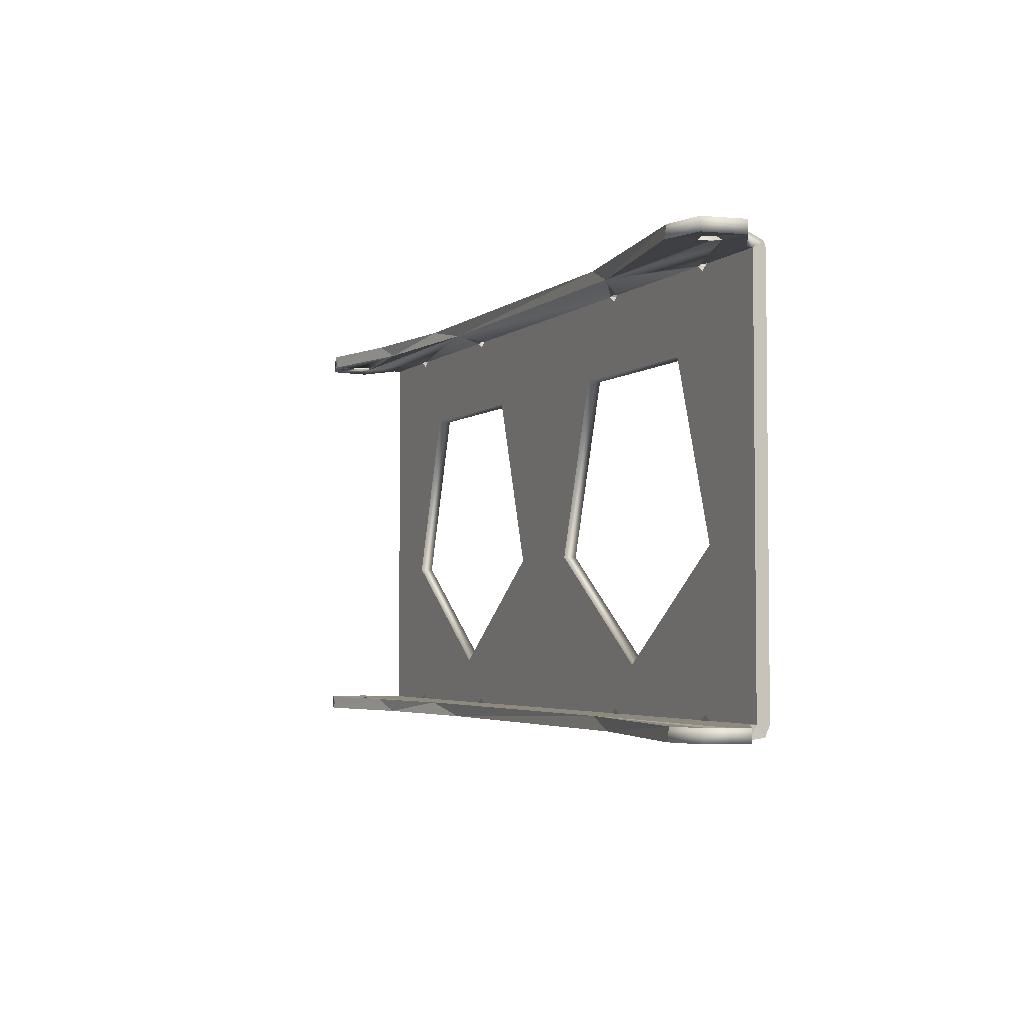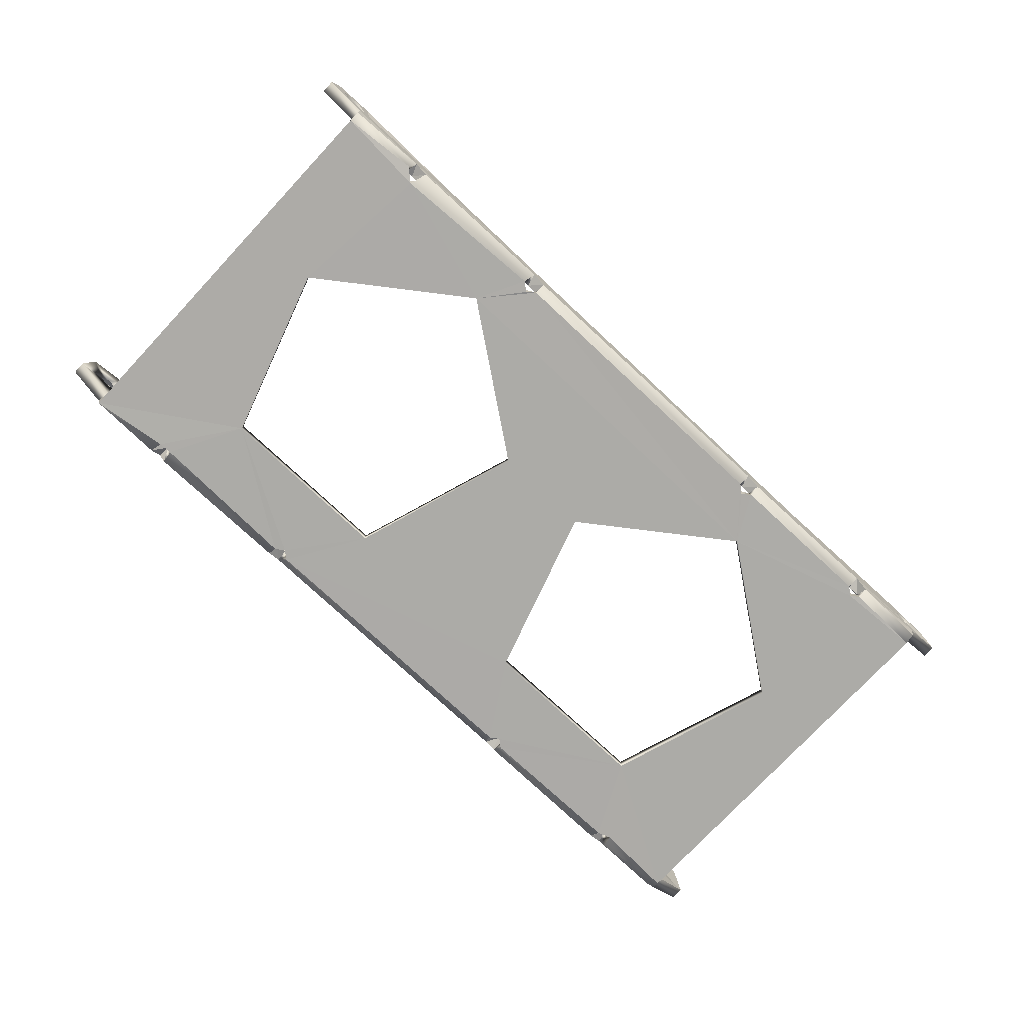
<metadata>
{"format":"obj","ext":"obj","renderer":"f3d","projection":"perspective","resolution":1024,"background":"white","views":[{"elev":-3.7,"azim":65.9,"up":"+Y"},{"elev":-76.3,"azim":-43.1,"up":"+Z"}]}
</metadata>
<code>
o ソリッド1_008_ソリッド1.008
v 0.09762 0.0489 0.000773
v 0.09762 0.0499 0.000773
v 0.1 0.0489 0.0025
v 0.1 0.0499 0.0025
v 0.1024 0.0489 0.000773
v 0.1024 0.0499 0.000773
v 0.1015 0.0499 -0.002023
v 0.09853 0.0489 -0.002023
v 0.09853 0.0499 -0.002023
v 0.1015 0.0489 -0.002023
v 0.09898 0.04865 -0.000719
v 0.099 0.04865 0.00075
v 0.1004 0.04865 0.001183
v 0.1013 0.04865 -1.9e-05
v 0.1004 0.04853 -0.001195
v -0.002378 0.0489 0.000773
v -0.002378 0.0499 0.000773
v 0 0.0489 0.0025
v 0 0.0499 0.0025
v 0.002378 0.0489 0.000773
v 0.002378 0.0499 0.000773
v 0.001469 0.0499 -0.002023
v -0.001469 0.0489 -0.002023
v -0.001469 0.0499 -0.002023
v 0.001469 0.0489 -0.002023
v 0.001022 0.04865 0.000719
v 0.001 0.04865 -0.00075
v -0.000404 0.04853 -0.001183
v -0.00125 0.04865 1.9e-05
v -0.000368 0.04865 0.001195
v 0.1024 0.0005 0.000773
v 0.1 0.001 0.0025
v 0.1 -0 0.0025
v 0.09762 0.001 0.000773
v 0.09762 -0 0.000773
v 0.09853 0 -0.002023
v 0.1015 0.001 -0.002023
v 0.1015 0 -0.002023
v 0.09853 0.001 -0.002023
v 0.09898 0.001286 0.000719
v 0.099 0.0012 -0.00075
v 0.1004 0.001375 -0.001183
v 0.1013 0.00125 1.9e-05
v 0.1004 0.00125 0.001195
v 0.002378 0.0005 0.000773
v 0 0.001 0.0025
v 0 -0 0.0025
v -0.002378 0.001 0.000773
v -0.002378 -0 0.000773
v -0.001469 0 -0.002023
v 0.001469 0.001 -0.002023
v 0.001469 0 -0.002023
v -0.001469 0.001 -0.002023
v 0.001022 0.00125 -0.000719
v 0.001 0.00125 0.00075
v -0.000404 0.00125 0.001183
v -0.00125 0.00125 -1.9e-05
v -0.000368 0.00135 -0.001195
v 0.07411 0.0015 -0.000212
v 0.02741 0.0015 -0.00032
v 0.035 0 -0.0005
v 0.035 0.0484 -0.0005
v 0.02741 0.0499 -0.00032
v 0.07411 0.0499 -0.000212
v 0.01543 -0 0.000953
v 0.01234 0.0015 0.00165
v 0.00126 -0 0.00432
v 0.00126 0.0015 0.00432
v 0.09874 -0 0.00432
v 0.09888 0.0015 0.004111
v 0.07762 0 -9.1e-05
v 0.09874 0.0484 0.00432
v 0.09888 0.0499 0.004111
v 0.07762 0.0484 -9.1e-05
v 0.00126 0.0499 0.00432
v 0.00126 0.0484 0.00432
v 0.01234 0.0499 0.00165
v 0.01543 0.0484 0.000953
v 0.03134 0.0484 -0.005128
v -0.004092 0.0484 -0.001872
v -0.003404 0.0484 0.002943
v 0.06934 0.0484 -0.005128
v 0.068 0.04844 -0.005557
v 0.1034 0.0484 0.002943
v 0.1041 0.0484 -0.001872
v 0.000894 0.0484 -0.00461
v 0.0112 0.0484 -0.005065
v 0.03 0.04844 -0.005557
v 0.001 0.0484 -0.005499
v 0.01009 0.0484 -0.005499
v 0.088 0.04844 -0.005552
v 0.0892 0.0484 -0.005065
v 0.09928 0.0484 -0.004647
v 0.1034 -0 0.002943
v 0.1041 0 -0.001872
v 0.09917 0 -0.004672
v 0.08854 -3.7e-05 -0.005012
v 0.06842 -3.8e-05 -0.005091
v 0.03042 -3.8e-05 -0.005091
v 0.03209 5.6e-05 -0.005921
v -0.003404 -0 0.002943
v 0.000894 0 -0.00461
v 0.01043 -1.2e-05 -0.00508
v -0.004092 0 -0.001872
v 0.0121 9.6e-05 -0.005946
v 0.07009 7.1e-05 -0.00593
v 0.09011 0.000127 -0.006217
v 0.099 0.000229 -0.006442
v 0.09 0.001462 -0.005557
v 0.09005 0.0015 -0.0055
v 0.09004 0.001128 -0.006149
v 0.08997 0.001346 -0.006936
v 0.08991 0.001501 -0.0055
v 0.09001 0.001501 -0.0055
v 0.09005 0.0015 -0.0055
v 0.09005 0.0015 -0.0055
v 0.08866 0.0015 -0.005128
v 0.08795 0.0015 -0.0055
v 0.08796 0.001259 -0.006984
v 0.08797 0.001145 -0.006158
v 0.08809 0.001501 -0.0055
v 0.08799 0.001501 -0.0055
v 0.08796 0.0015 -0.0055
v 0.08796 0.0015 -0.0055
v 0.08795 0.0015 -0.0055
v 0.08795 0.0015 -0.0055
v 0.08795 0.0015 -0.0055
v 0.07 0.001465 -0.005552
v 0.07005 0.0015 -0.0055
v 0.07004 0.001128 -0.006149
v 0.06997 0.00132 -0.006957
v 0.06991 0.001501 -0.0055
v 0.07001 0.001501 -0.0055
v 0.07004 0.0015 -0.0055
v 0.07004 0.0015 -0.0055
v 0.07005 0.0015 -0.0055
v 0.07005 0.0015 -0.0055
v 0.07005 0.0015 -0.0055
v 0.0688 0.0015 -0.005065
v 0.06795 0.0015 -0.0055
v 0.06796 0.00126 -0.006987
v 0.06797 0.001145 -0.006158
v 0.06809 0.001501 -0.0055
v 0.06799 0.001501 -0.0055
v 0.06796 0.0015 -0.0055
v 0.06796 0.0015 -0.0055
v 0.06795 0.0015 -0.0055
v 0.06795 0.0015 -0.0055
v 0.06795 0.0015 -0.0055
v 0.032 0.001465 -0.005552
v 0.03205 0.0015 -0.0055
v 0.03204 0.001128 -0.006149
v 0.03197 0.001314 -0.006941
v 0.03191 0.001501 -0.0055
v 0.03201 0.001501 -0.0055
v 0.03204 0.0015 -0.0055
v 0.03204 0.0015 -0.0055
v 0.03205 0.0015 -0.0055
v 0.03205 0.0015 -0.0055
v 0.01002 0.001489 -0.005513
v 0.009874 0.000747 -0.006808
v 0.01009 0.001501 -0.0055
v 0.009987 0.001501 -0.0055
v 0.0308 0.0015 -0.005065
v 0.02995 0.0015 -0.0055
v 0.02996 0.001259 -0.006984
v 0.02997 0.001145 -0.006158
v 0.03009 0.001501 -0.0055
v 0.02999 0.001501 -0.0055
v 0.02996 0.0015 -0.0055
v 0.02995 0.0015 -0.0055
v 0.02995 0.0015 -0.0055
v 0.02995 0.0015 -0.0055
v 0.01205 0.0015 -0.0055
v 0.01146 0.002087 -0.007048
v 0.01201 0.00146 -0.005563
v 0.01191 0.001501 -0.0055
v 0.01201 0.001501 -0.0055
v 0.01204 0.0015 -0.0055
v 0.01205 0.0015 -0.0055
v 0.08892 0.002072 -0.007
v 0.089 0.002101 -0.0055
v 0.069 0.002101 -0.007
v 0.06892 0.002072 -0.0055
v 0.031 0.002101 -0.007
v 0.03092 0.002072 -0.0055
v 0.011 0.002101 -0.0055
v 0.009859 0.0498 -0.006132
v 0.009953 0.0484 -0.0055
v 0.01022 0.04815 -0.007011
v 0.009985 0.04847 -0.005592
v 0.01009 0.0484 -0.0055
v 0.009987 0.0484 -0.0055
v 0.009961 0.0484 -0.0055
v 0.009955 0.0484 -0.0055
v 0.01205 0.0484 -0.0055
v 0.012 0.04987 -0.005927
v 0.012 0.04845 -0.005594
v 0.01177 0.04811 -0.007021
v 0.01191 0.0484 -0.0055
v 0.01201 0.0484 -0.0055
v 0.01204 0.0484 -0.0055
v 0.01205 0.0484 -0.0055
v 0.02991 0.04977 -0.006055
v 0.02995 0.0484 -0.0055
v 0.02996 0.04877 -0.006149
v 0.03003 0.04855 -0.006961
v 0.03009 0.0484 -0.0055
v 0.02999 0.0484 -0.0055
v 0.02996 0.0484 -0.0055
v 0.02995 0.0484 -0.0055
v 0.02995 0.0484 -0.0055
v 0.02995 0.0484 -0.0055
v 0.03205 0.0484 -0.0055
v 0.03146 0.04994 -0.005012
v 0.03204 0.04864 -0.006987
v 0.03203 0.04876 -0.006158
v 0.03191 0.0484 -0.0055
v 0.03201 0.0484 -0.0055
v 0.03204 0.0484 -0.0055
v 0.03204 0.0484 -0.0055
v 0.03205 0.0484 -0.0055
v 0.03205 0.0484 -0.0055
v 0.06795 0.04946 -0.006557
v 0.0686 0.04994 -0.004905
v 0.06795 0.0484 -0.0055
v 0.06796 0.04877 -0.006149
v 0.06803 0.04855 -0.006961
v 0.06809 0.0484 -0.0055
v 0.06799 0.0484 -0.0055
v 0.06796 0.0484 -0.0055
v 0.06796 0.0484 -0.0055
v 0.06795 0.0484 -0.0055
v 0.06795 0.0484 -0.0055
v 0.06795 0.0484 -0.0055
v 0.09005 0.0484 -0.0055
v 0.08957 0.04992 -0.00508
v 0.09005 0.04946 -0.006559
v 0.09003 0.04876 -0.006158
v 0.08959 0.04801 -0.007015
v 0.08991 0.0484 -0.0055
v 0.09001 0.0484 -0.0055
v 0.09004 0.0484 -0.0055
v 0.09005 0.0484 -0.0055
v 0.09005 0.0484 -0.0055
v 0.09005 0.0484 -0.0055
v 0.09005 0.0484 -0.0055
v 0.08791 0.04985 -0.005921
v 0.08795 0.0484 -0.0055
v 0.08797 0.04877 -0.006149
v 0.08803 0.04855 -0.006961
v 0.08809 0.0484 -0.0055
v 0.08799 0.0484 -0.0055
v 0.08796 0.0484 -0.0055
v 0.08796 0.0484 -0.0055
v 0.08795 0.0484 -0.0055
v 0.08795 0.0484 -0.0055
v 0.08795 0.0484 -0.0055
v 0.07005 0.0484 -0.0055
v 0.06991 0.0499 -0.005499
v 0.07004 0.04864 -0.006984
v 0.07003 0.04876 -0.006158
v 0.06991 0.0484 -0.0055
v 0.07001 0.0484 -0.0055
v 0.07004 0.0484 -0.0055
v 0.07004 0.0484 -0.0055
v 0.07005 0.0484 -0.0055
v 0.07005 0.0484 -0.0055
v 0.07005 0.0484 -0.0055
v 0.01108 0.04783 -0.0055
v 0.03108 0.04783 -0.007
v 0.031 0.0478 -0.0055
v 0.06908 0.04783 -0.007
v 0.069 0.0478 -0.0055
v 0.089 0.0478 -0.0055
v 0.011 0.0015 -0.004898
v 0.01108 0.0499 -0.004928
v 0.099 0.0484 -0.0055
v 0.099 0.0484 -0.0055
v 0.099 0.0484 -0.0055
v 0.001 0.0484 -0.0055
v 0.001 0.0484 -0.0055
v 0.001 0.04949 -0.006819
v 0.099 0.0484 -0.007
v 0.099 0.04915 -0.006799
v 0.09903 0.05002 -0.004795
v 0.001 0.001501 -0.0055
v 0.009881 0.01939 -0.0055
v 0.01642 0.03951 -0.0055
v 0.027 0.006951 -0.0055
v 0.073 0.006951 -0.0055
v 0.099 0.001501 -0.0055
v 0.09012 0.01939 -0.0055
v 0.08358 0.03951 -0.0055
v 0.06242 0.03951 -0.0055
v 0.03758 0.03951 -0.0055
v 0.05588 0.01939 -0.0055
v 0.04412 0.01939 -0.0055
v 0.001 0.0015 -0.0055
v 0.001 0.001501 -0.0055
v 0.099 0.001501 -0.0055
v 0.099 0.0015 -0.0055
v 0.027 0.006951 -0.007
v 0.001 0.001501 -0.007
v 0.009881 0.01939 -0.007
v 0.01642 0.03951 -0.007
v 0.03758 0.03951 -0.007
v 0.06242 0.03951 -0.007
v 0.05588 0.01939 -0.007
v 0.08358 0.03951 -0.007
v 0.09012 0.01939 -0.007
v 0.099 0.001501 -0.007
v 0.073 0.006951 -0.007
v 0.04412 0.01939 -0.007
v 0.1034 0.0499 0.002943
v 0.1041 0.0499 -0.001872
v 0.000716 0.0499 -0.004647
v -0.004092 0.0499 -0.001872
v -0.003404 0.0499 0.002943
v 0.09919 0.0015 -0.004599
v 0.1041 0.0015 -0.001872
v 0.1034 0.0015 0.002943
v -0.003404 0.0015 0.002943
v -0.004092 0.0015 -0.001872
v 0.000716 0.0015 -0.004647
v 0.001001 0.000229 -0.006442
f 139 106 98
f 88 215 79
f 30 16 18
f 164 100 99
f 44 43 31
f 275 251 252
f 220 230 231
f 183 132 184
f 123 133 134
f 114 111 115
f 169 179 170
f 187 176 177
f 83 225 82
f 182 119 181
f 198 270 200
f 211 210 206
f 271 208 272
f 185 154 186
f 274 263 261
f 181 113 182
f 273 229 274
f 89 317 283
f 163 160 162
f 248 92 91
f 202 209 210
f 264 254 265
f 101 49 47
f 282 194 195
f 195 189 282
f 202 210 203
f 203 210 211
f 203 211 212
f 203 212 196
f 258 269 257
f 256 268 267
f 256 267 255
f 255 267 266
f 255 266 254
f 254 266 265
f 285 238 286
f 87 188 277
f 184 141 183
f 144 156 145
f 74 15 11
f 301 115 116
f 123 134 135
f 123 135 124
f 124 135 136
f 124 136 125
f 145 156 157
f 145 157 146
f 146 157 158
f 146 158 147
f 73 4 2
f 105 276 176
f 82 260 259
f 194 281 193
f 186 166 185
f 109 97 117
f 283 304 281
f 220 231 221
f 221 231 232
f 221 232 222
f 222 232 233
f 222 233 223
f 300 299 160
f 272 218 216
f 28 78 27
f 54 45 55
f 170 179 180
f 170 180 171
f 171 180 172
f 172 180 174
f 172 174 173
f 139 128 106
f 33 31 94
f 1 3 12
f 14 5 10
f 88 204 215
f 164 150 100
f 48 53 57
f 275 240 251
f 183 131 132
f 107 96 36
f 41 34 39
f 284 279 280
f 241 240 275
f 152 157 156
f 60 66 65
f 125 126 120
f 147 148 142
f 134 133 130
f 121 119 182
f 162 160 161
f 217 219 220
f 287 187 288
f 227 234 233
f 239 242 243
f 185 153 154
f 192 270 190
f 273 274 261
f 77 78 63
f 248 237 92
f 27 20 25
f 197 87 277
f 87 90 188
f 293 182 292
f 143 141 184
f 311 312 181
f 216 228 308
f 105 103 276
f 84 13 14
f 70 41 59
f 250 257 256
f 19 17 319
f 298 143 297
f 168 166 186
f 109 107 97
f 271 272 216
f 28 62 78
f 312 301 302
f 55 66 54
f 276 103 160
f 316 286 7
f 324 57 58
f 41 42 59
f 29 23 16
f 18 20 26
f 30 29 16
f 18 26 30
f 42 37 43
f 37 31 43
f 32 40 44
f 32 44 31
f 220 219 230
f 123 122 133
f 169 178 179
f 187 175 176
f 198 199 270
f 213 212 206
f 212 211 206
f 210 209 206
f 271 207 208
f 181 112 113
f 273 228 229
f 89 86 317
f 163 300 160
f 202 201 209
f 264 253 254
f 65 67 45
f 67 101 47
f 104 102 50
f 104 50 49
f 52 61 65
f 45 52 65
f 101 104 49
f 47 45 67
f 144 155 156
f 204 197 63
f 197 277 63
f 277 188 22
f 188 283 317
f 317 318 24
f 188 317 22
f 215 204 63
f 248 260 64
f 260 225 64
f 225 215 63
f 317 24 22
f 22 63 277
f 63 64 225
f 237 248 64
f 64 73 237
f 73 315 4
f 286 237 9
f 2 237 73
f 2 9 237
f 315 6 4
f 82 225 260
f 194 282 281
f 287 281 304
f 281 282 283
f 282 89 283
f 54 51 45
f 38 96 95
f 94 69 33
f 69 71 97
f 33 69 35
f 71 61 98
f 61 52 103
f 99 61 105
f 52 50 102
f 102 326 103
f 103 105 61
f 99 100 61
f 100 98 61
f 98 106 71
f 106 97 71
f 97 36 35
f 97 35 69
f 102 103 52
f 38 95 31
f 95 94 31
f 12 11 1
f 11 8 1
f 13 12 3
f 10 8 15
f 8 11 15
f 13 3 5
f 10 15 14
f 14 13 5
f 56 55 46
f 55 45 46
f 53 51 58
f 51 54 58
f 53 58 57
f 57 56 48
f 56 46 48
f 97 107 36
f 107 108 96
f 96 38 36
f 40 32 34
f 39 37 42
f 41 40 34
f 39 42 41
f 292 312 284
f 284 285 279
f 280 292 284
f 152 159 158
f 152 158 157
f 156 155 152
f 71 69 70
f 71 70 59
f 65 61 60
f 61 71 59
f 68 67 66
f 67 65 66
f 61 59 60
f 120 122 123
f 123 124 120
f 124 125 120
f 142 144 145
f 145 146 142
f 146 147 142
f 130 137 136
f 136 135 130
f 135 134 130
f 161 175 162
f 175 187 162
f 220 221 217
f 221 222 217
f 222 223 217
f 272 208 289
f 208 200 289
f 270 192 281
f 200 270 289
f 296 218 272
f 289 296 272
f 270 281 289
f 281 287 288
f 186 290 168
f 290 288 187
f 168 290 177
f 288 289 281
f 287 162 187
f 187 177 290
f 233 232 227
f 232 231 227
f 231 230 227
f 243 244 239
f 244 245 239
f 245 246 239
f 75 76 77
f 76 78 77
f 78 62 63
f 62 74 64
f 63 62 64
f 74 72 73
f 74 73 64
f 23 29 28
f 27 26 20
f 23 28 25
f 28 27 25
f 275 252 294
f 252 263 294
f 263 274 294
f 274 295 294
f 280 241 275
f 293 291 182
f 291 184 132
f 275 294 280
f 294 293 280
f 292 280 293
f 182 113 292
f 132 121 291
f 121 182 291
f 310 273 261
f 261 251 310
f 251 240 310
f 240 284 310
f 284 312 311
f 312 112 181
f 181 119 313
f 119 131 313
f 183 141 313
f 141 153 313
f 131 183 313
f 311 310 284
f 153 185 303
f 313 153 303
f 185 166 303
f 166 175 303
f 175 305 303
f 313 311 181
f 305 175 304
f 175 161 304
f 304 283 305
f 306 305 283
f 306 283 190
f 307 306 271
f 306 190 199
f 199 207 306
f 207 271 306
f 313 303 314
f 309 313 314
f 273 310 308
f 308 309 314
f 307 271 216
f 308 314 307
f 228 273 308
f 307 216 308
f 92 236 15
f 236 278 93
f 93 85 15
f 85 84 14
f 236 93 15
f 84 72 13
f 72 74 12
f 13 72 12
f 74 11 12
f 14 15 85
f 70 40 41
f 256 255 250
f 255 254 250
f 254 253 250
f 17 24 318
f 319 75 19
f 75 77 21
f 19 75 21
f 77 63 22
f 77 22 21
f 17 318 319
f 274 229 295
f 229 218 296
f 229 296 295
f 298 290 154
f 290 186 154
f 295 296 298
f 184 291 297
f 297 295 298
f 154 143 298
f 143 184 297
f 320 96 302
f 96 108 302
f 108 312 302
f 55 56 68
f 56 323 68
f 68 66 55
f 66 60 54
f 60 58 54
f 286 9 7
f 7 6 316
f 6 315 316
f 44 40 70
f 70 322 44
f 322 321 43
f 44 322 43
f 320 302 110
f 321 320 42
f 320 110 42
f 110 109 117
f 117 118 59
f 118 129 59
f 129 128 139
f 139 140 59
f 140 151 60
f 151 150 164
f 164 165 60
f 165 174 60
f 174 176 276
f 276 160 58
f 160 299 325
f 325 324 58
f 324 323 57
f 160 325 58
f 174 276 60
f 140 60 59
f 151 164 60
f 129 139 59
f 110 117 42
f 42 43 321
f 59 42 117
f 58 60 276
f 323 56 57
f 319 76 75
f 48 50 53
f 5 4 6
f 20 22 25
f 20 19 21
f 314 296 307
f 310 295 308
f 93 316 85
f 52 45 51
f 290 314 303
f 80 317 86
f 38 39 36
f 180 179 176
f 113 112 114
f 115 111 110
f 115 110 116
f 79 215 214
f 121 122 119
f 120 126 118
f 126 127 118
f 130 106 128
f 132 131 133
f 137 130 129
f 137 129 138
f 117 97 118
f 143 144 141
f 142 148 140
f 148 149 140
f 250 248 91
f 297 308 295
f 154 153 155
f 159 152 151
f 139 98 140
f 95 320 321
f 168 169 166
f 167 173 165
f 203 196 198
f 311 294 310
f 90 191 188
f 197 199 198
f 288 306 289
f 90 189 191
f 92 237 236
f 208 207 209
f 95 322 94
f 213 206 205
f 87 197 196
f 206 204 88
f 218 219 216
f 318 81 319
f 217 223 214
f 152 100 150
f 229 228 230
f 325 104 324
f 234 227 226
f 234 226 235
f 111 107 109
f 241 242 240
f 239 246 236
f 246 247 236
f 252 251 253
f 280 243 242
f 257 250 249
f 257 249 258
f 263 264 261
f 262 268 259
f 268 269 259
f 18 17 19
f 69 322 70
f 17 23 24
f 291 311 313
f 288 303 305
f 34 33 35
f 278 236 279
f 279 236 247
f 279 247 246
f 246 245 279
f 279 245 244
f 279 244 243
f 280 242 241
f 192 193 281
f 9 10 7
f 200 208 201
f 201 208 209
f 196 212 213
f 196 213 205
f 164 99 165
f 249 259 258
f 258 259 269
f 257 269 268
f 257 268 256
f 253 264 252
f 252 264 263
f 286 238 237
f 153 141 100
f 260 248 261
f 312 107 112
f 326 161 103
f 2 8 9
f 38 31 37
f 300 163 287
f 287 163 162
f 113 114 292
f 292 114 301
f 114 115 301
f 116 110 301
f 301 110 302
f 132 133 121
f 121 133 122
f 125 136 137
f 125 137 126
f 126 137 138
f 126 138 127
f 127 138 129
f 127 129 118
f 154 155 143
f 143 155 144
f 147 158 159
f 147 159 148
f 148 159 149
f 149 159 151
f 149 151 140
f 193 192 191
f 283 188 190
f 131 119 106
f 175 166 105
f 260 262 259
f 315 72 84
f 34 36 39
f 207 197 204
f 52 53 50
f 297 313 309
f 191 192 190
f 29 30 81
f 224 215 225
f 228 216 224
f 285 278 279
f 218 229 219
f 219 229 230
f 223 233 234
f 223 234 235
f 223 235 214
f 214 235 226
f 307 289 306
f 101 324 104
f 5 7 10
f 67 323 101
f 3 2 4
f 301 312 292
f 304 300 287
f 177 178 168
f 168 178 169
f 173 174 165
f 24 25 22
f 48 47 49
f 47 46 45
f 261 248 251
f 33 32 31
f 238 240 239
f 214 215 217
f 215 216 217
f 261 264 262
f 167 169 170
f 140 98 142
f 98 141 142
f 119 122 120
f 103 161 160
f 141 144 142
f 175 105 176
f 198 196 197
f 167 165 99
f 99 166 167
f 238 284 240
f 230 228 83
f 166 169 167
f 265 266 262
f 190 188 191
f 118 97 120
f 97 119 120
f 216 219 217
f 69 94 322
f 161 326 304
f 312 108 107
f 199 190 270
f 100 141 98
f 105 166 99
f 106 119 97
f 315 73 72
f 224 216 215
f 286 93 278
f 278 285 286
f 102 325 299
f 240 242 239
f 315 85 316
f 319 81 76
f 48 49 50
f 5 3 4
f 20 21 22
f 20 18 19
f 314 298 296
f 310 294 295
f 93 286 316
f 290 298 314
f 80 318 317
f 38 37 39
f 179 178 176
f 178 177 176
f 176 174 180
f 130 133 131
f 128 129 130
f 130 131 106
f 250 253 251
f 91 249 250
f 250 251 248
f 297 309 308
f 95 96 320
f 200 201 198
f 201 202 198
f 202 203 198
f 311 293 294
f 288 305 306
f 95 321 322
f 206 209 207
f 88 205 206
f 206 207 204
f 318 80 81
f 152 155 153
f 150 151 152
f 152 153 100
f 325 102 104
f 111 114 112
f 109 110 111
f 111 112 107
f 280 279 243
f 18 16 17
f 17 16 23
f 291 293 311
f 288 290 303
f 34 32 33
f 9 8 10
f 2 1 8
f 189 195 191
f 195 194 191
f 194 193 191
f 260 261 262
f 34 35 36
f 207 199 197
f 52 51 53
f 297 291 313
f 282 189 87
f 189 90 87
f 87 196 62
f 196 205 62
f 89 282 87
f 205 88 79
f 86 89 87
f 205 79 62
f 79 214 62
f 214 226 62
f 226 83 82
f 82 259 74
f 259 249 74
f 249 91 92
f 92 15 74
f 74 62 226
f 62 28 87
f 74 226 82
f 92 74 249
f 86 87 28
f 81 80 29
f 80 86 28
f 29 80 28
f 78 76 26
f 76 81 30
f 26 27 78
f 30 26 76
f 307 296 289
f 101 323 324
f 5 6 7
f 67 68 323
f 3 1 2
f 24 23 25
f 48 46 47
f 236 237 239
f 237 238 239
f 170 171 167
f 171 172 167
f 172 173 167
f 238 285 284
f 226 227 230
f 228 224 83
f 224 225 83
f 83 226 230
f 266 267 262
f 267 268 262
f 262 264 265
f 300 304 299
f 304 326 299
f 326 102 299
f 315 84 85

</code>
